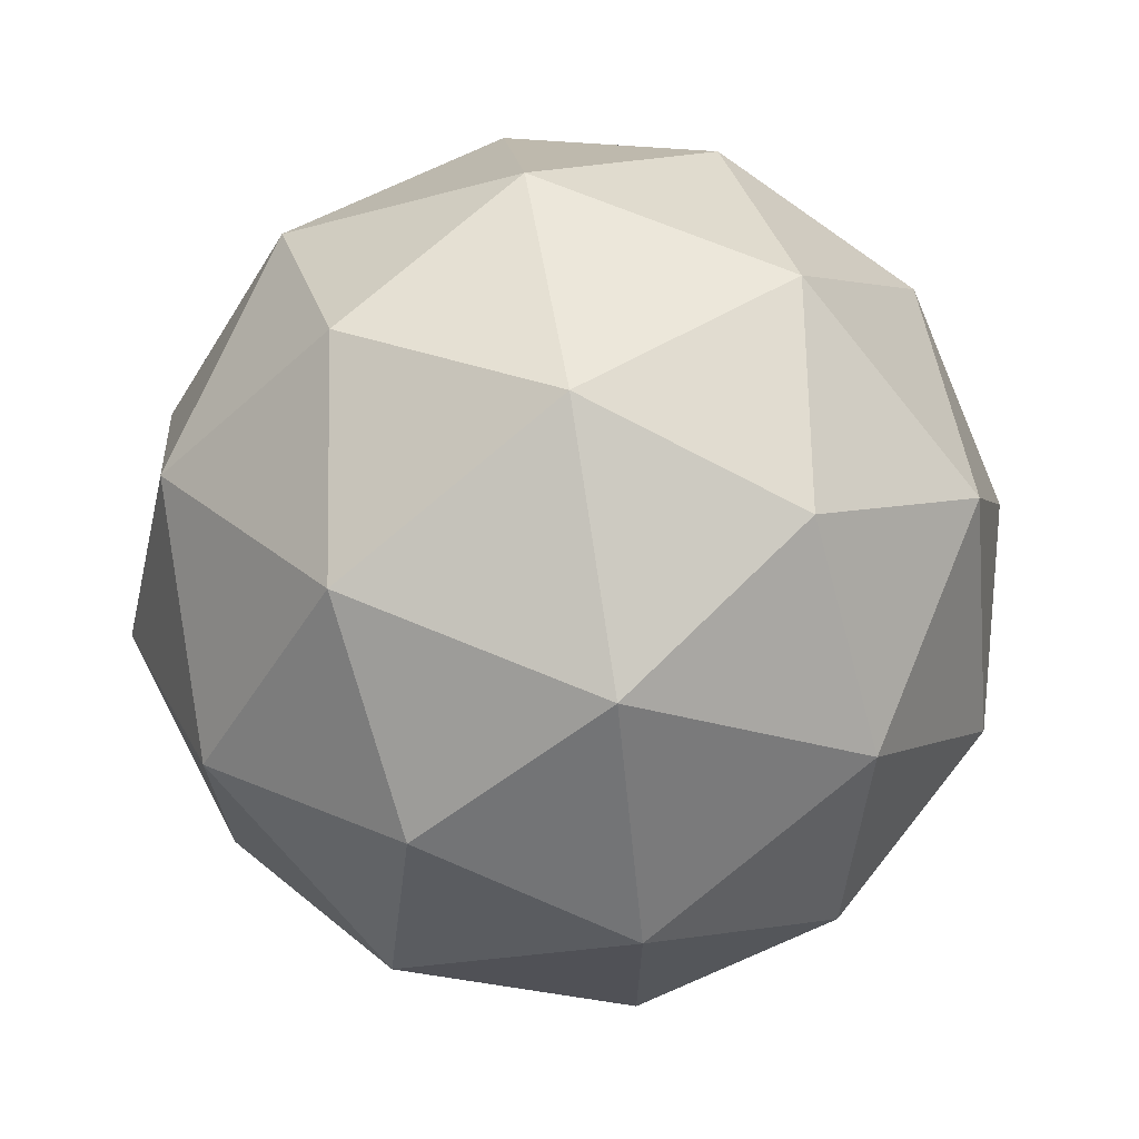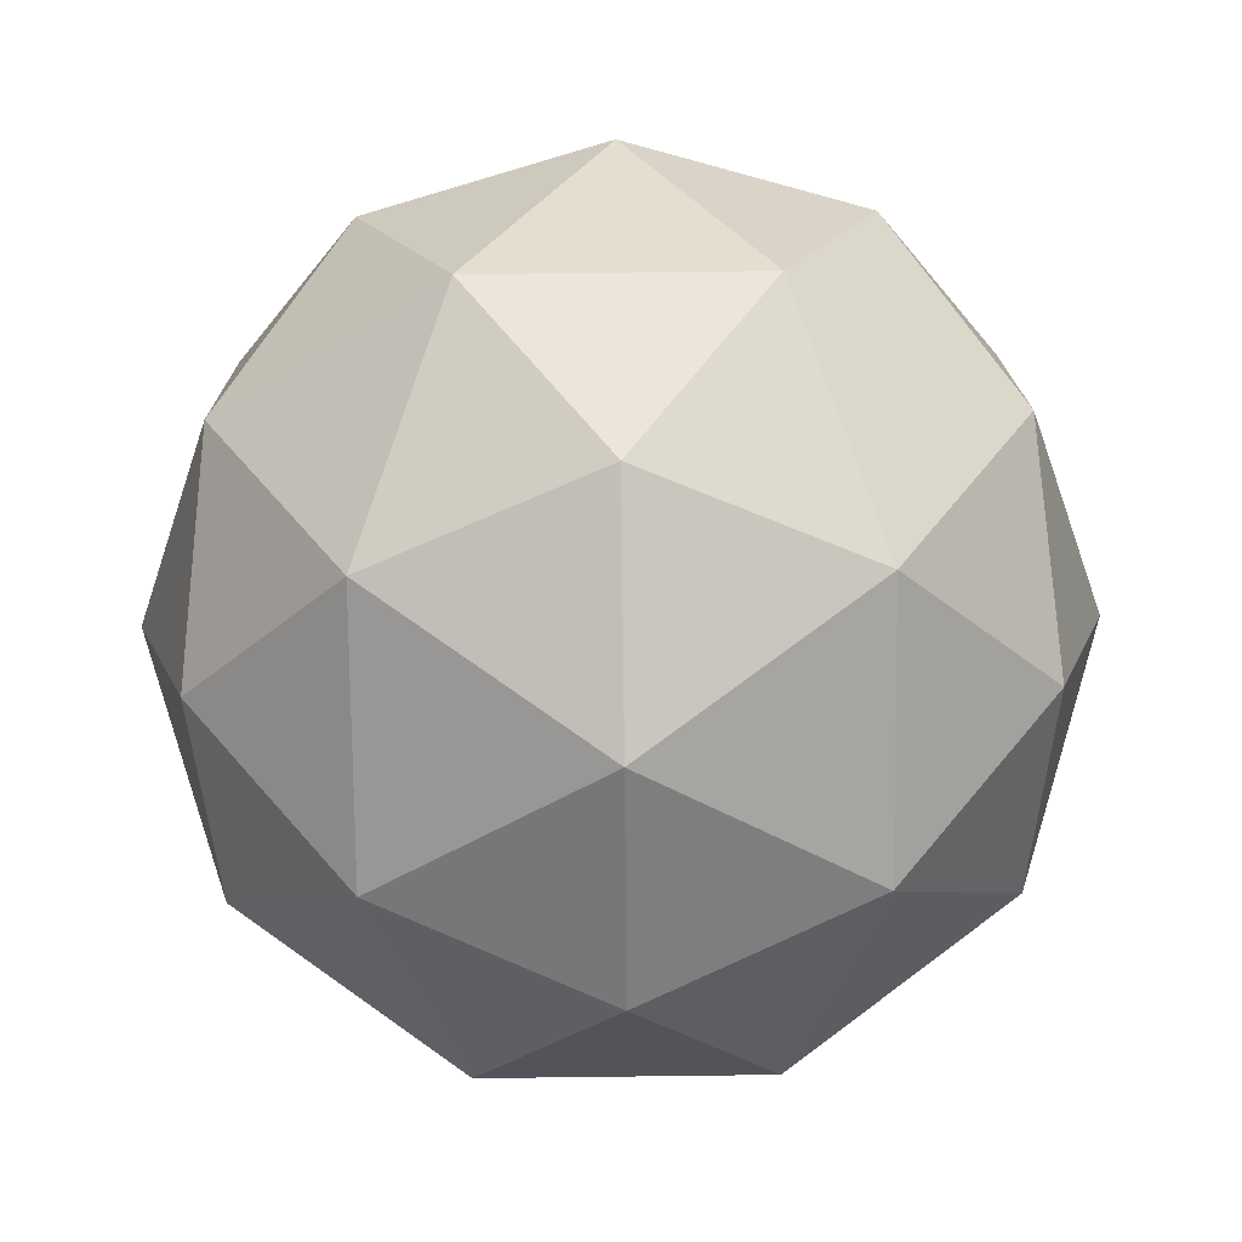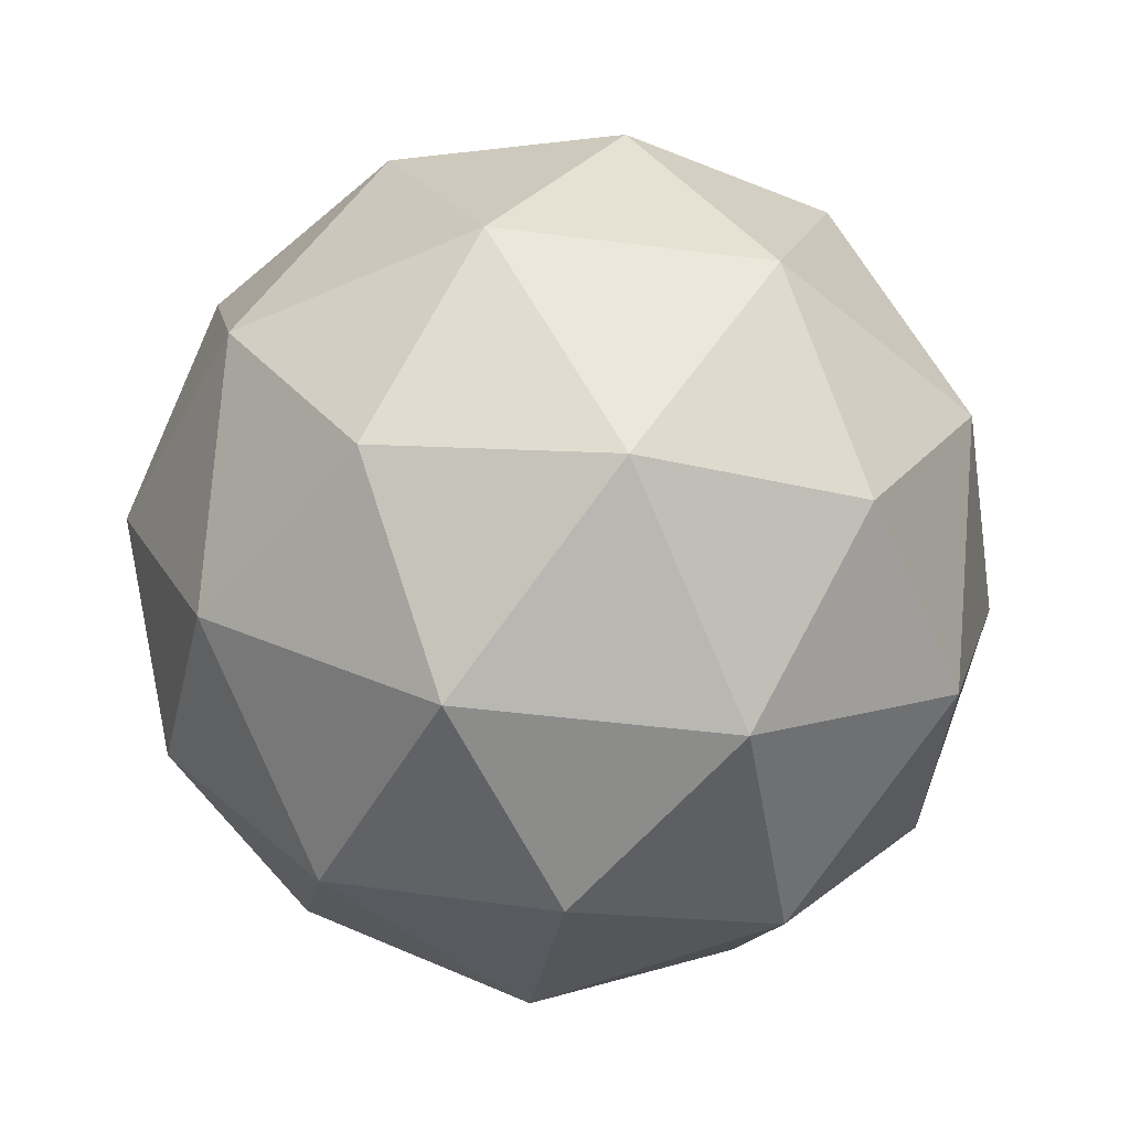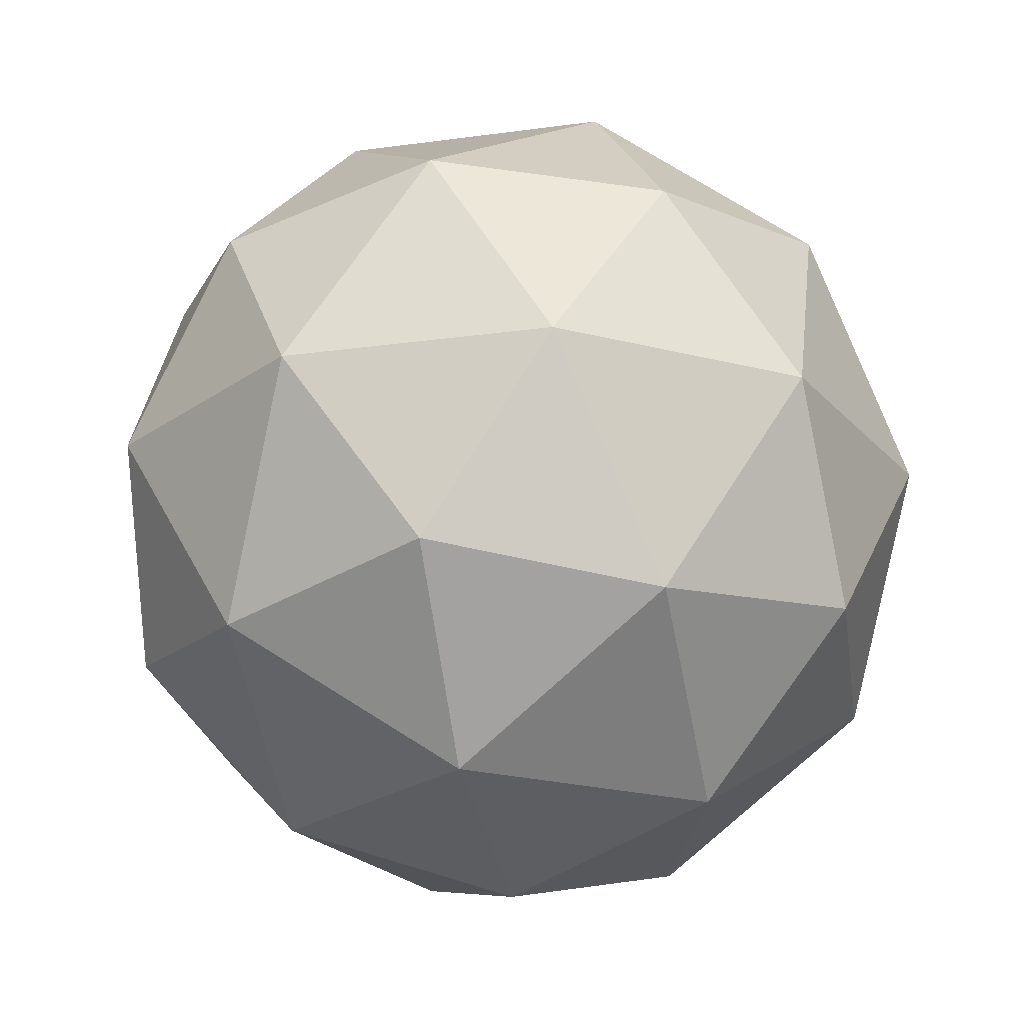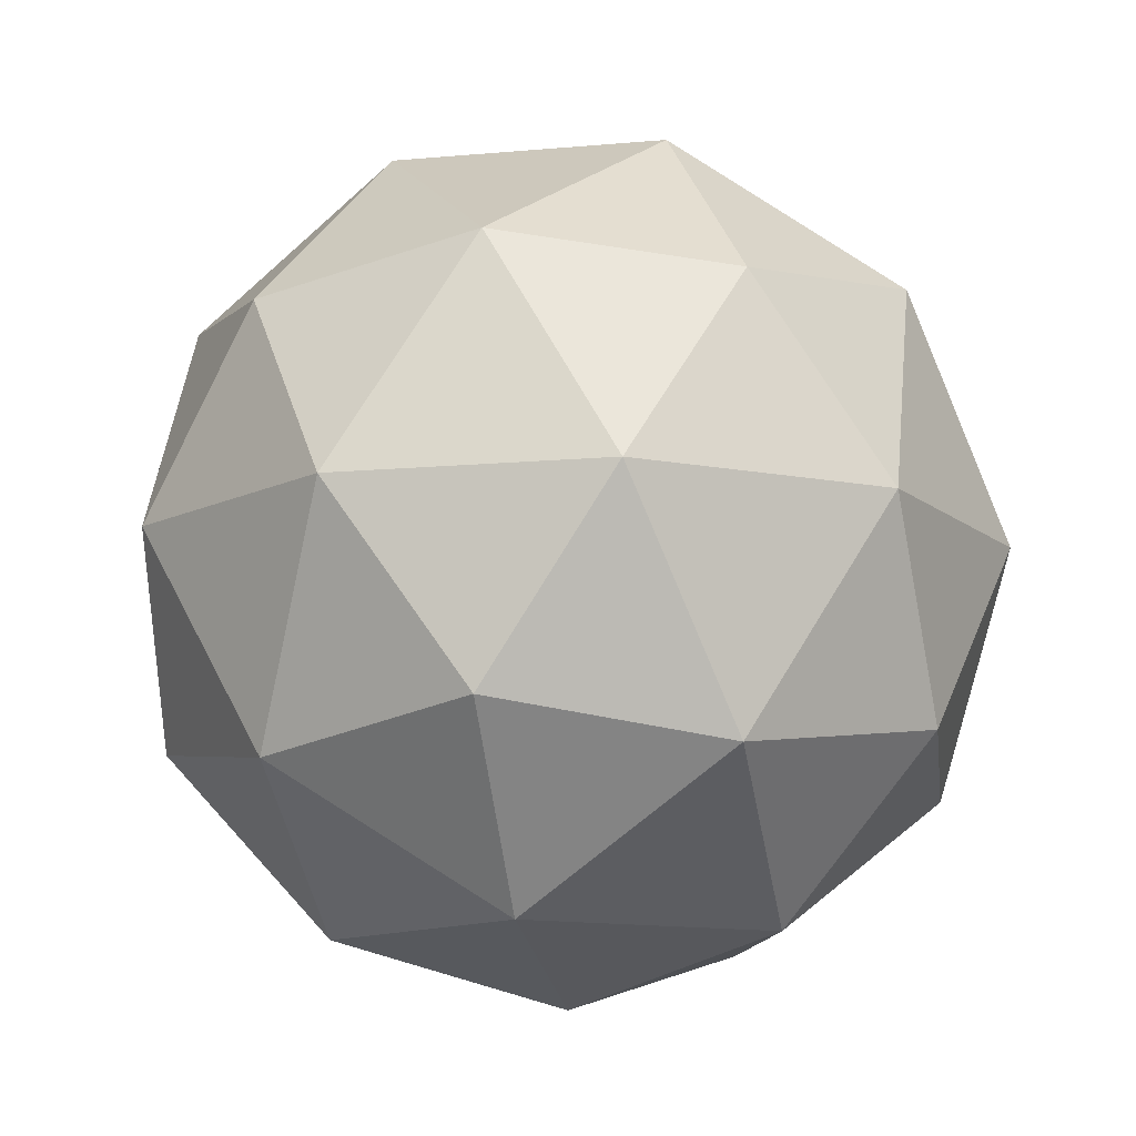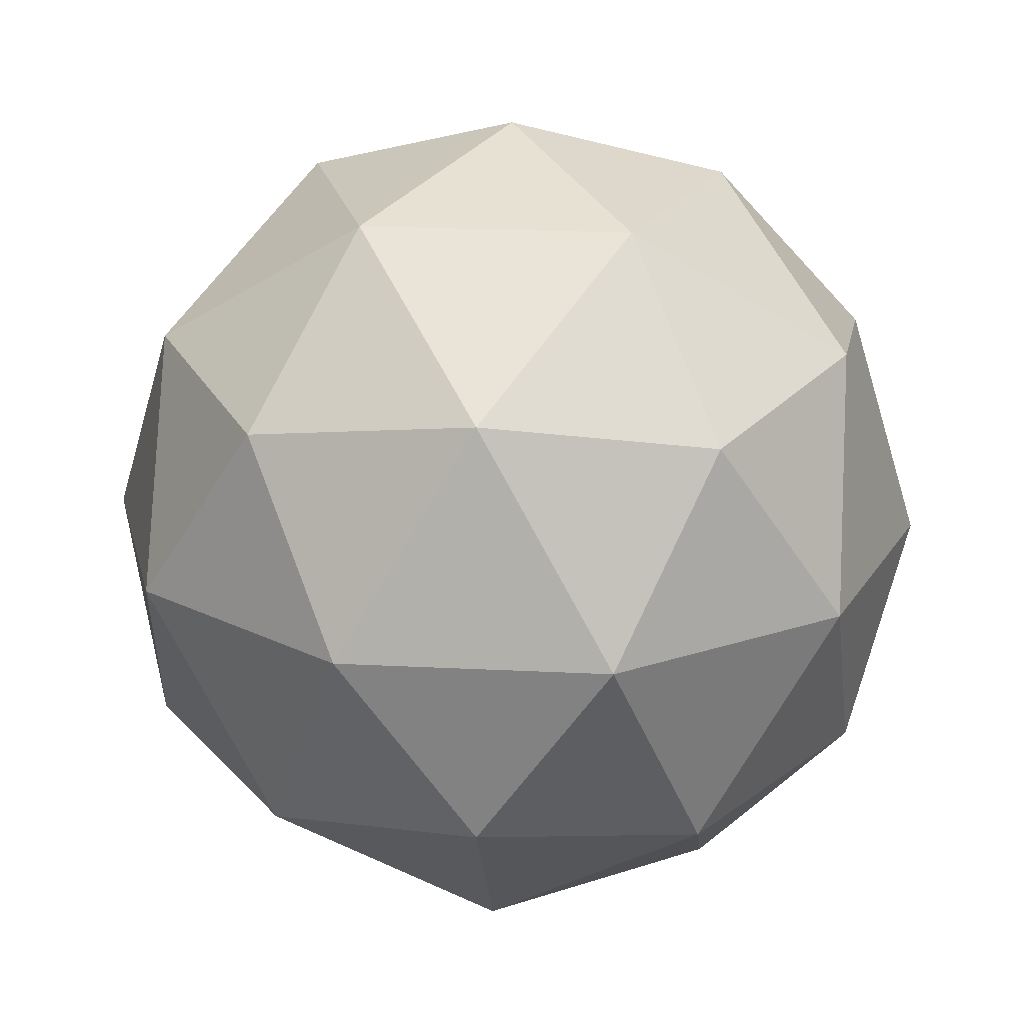
<metadata>
{"format":"obj","ext":"obj","renderer":"f3d","projection":"perspective","resolution":1024,"background":"white","views":[{"elev":69.5,"azim":144.3,"up":"+Z"},{"elev":73.4,"azim":125.3,"up":"+Y"},{"elev":-44.7,"azim":-170.5,"up":"+Y"},{"elev":-23.9,"azim":-41.1,"up":"+Y"},{"elev":-12.6,"azim":-114.1,"up":"+Y"},{"elev":21.3,"azim":-48.8,"up":"+Y"}]}
</metadata>
<code>
v -3.6e-05 -1 0
v -0.7236 -0.4472 -0.5257
v 0.2763 -0.4472 -0.8506
v 0.8943 -0.4472 0
v 0.2763 -0.4472 0.8506
v -0.7236 -0.4472 0.5257
v -0.2764 0.4472 -0.8506
v 0.7235 0.4472 -0.5257
v 0.7235 0.4472 0.5257
v -0.2764 0.4472 0.8506
v -0.8944 0.4472 0
v -3.6e-05 1 0
v 0.1624 -0.8507 -0.5
v -0.4253 -0.8507 -0.309
v -0.2629 -0.5257 -0.809
v -0.8506 -0.5257 0
v -0.4253 -0.8507 0.309
v 0.5257 -0.8507 0
v 0.6881 -0.5257 -0.5
v 0.1624 -0.8507 0.5
v 0.6881 -0.5257 0.5
v -0.2629 -0.5257 0.809
v -0.951 0 -0.309
v -0.951 0 0.309
v -3.6e-05 0 -1
v -0.5878 0 -0.809
v 0.951 0 -0.309
v 0.5877 0 -0.809
v 0.5877 0 0.809
v 0.951 0 0.309
v -0.5878 0 0.809
v -3.6e-05 0 1
v -0.6882 0.5257 -0.5
v 0.2628 0.5257 -0.809
v 0.8506 0.5257 0
v 0.2628 0.5257 0.809
v -0.6882 0.5257 0.5
v -0.1625 0.8507 -0.5
v -0.5257 0.8507 0
v 0.4253 0.8507 -0.309
v 0.4253 0.8507 0.309
v -0.1625 0.8507 0.5
f 1 14 13
f 2 14 16
f 1 13 18
f 1 18 20
f 1 20 17
f 2 16 23
f 3 15 25
f 4 19 27
f 5 21 29
f 6 22 31
f 2 23 26
f 3 25 28
f 4 27 30
f 5 29 32
f 6 31 24
f 7 33 38
f 8 34 40
f 9 35 41
f 10 36 42
f 11 37 39
f 39 42 12
f 39 37 42
f 37 10 42
f 42 41 12
f 42 36 41
f 36 9 41
f 41 40 12
f 41 35 40
f 35 8 40
f 40 38 12
f 40 34 38
f 34 7 38
f 38 39 12
f 38 33 39
f 33 11 39
f 24 37 11
f 24 31 37
f 31 10 37
f 32 36 10
f 32 29 36
f 29 9 36
f 30 35 9
f 30 27 35
f 27 8 35
f 28 34 8
f 28 25 34
f 25 7 34
f 26 33 7
f 26 23 33
f 23 11 33
f 31 32 10
f 31 22 32
f 22 5 32
f 29 30 9
f 29 21 30
f 21 4 30
f 27 28 8
f 27 19 28
f 19 3 28
f 25 26 7
f 25 15 26
f 15 2 26
f 23 24 11
f 23 16 24
f 16 6 24
f 17 22 6
f 17 20 22
f 20 5 22
f 20 21 5
f 20 18 21
f 18 4 21
f 18 19 4
f 18 13 19
f 13 3 19
f 16 17 6
f 16 14 17
f 14 1 17
f 13 15 3
f 13 14 15
f 14 2 15

</code>
